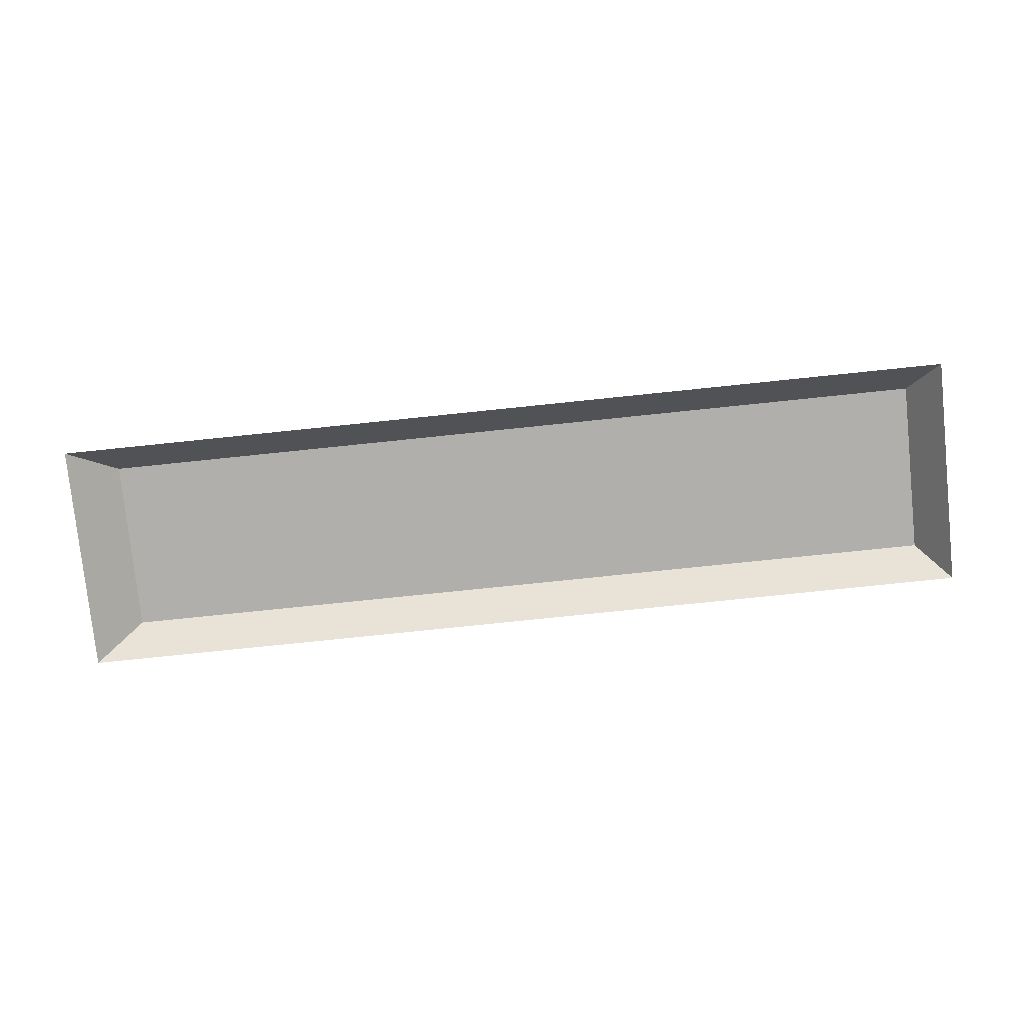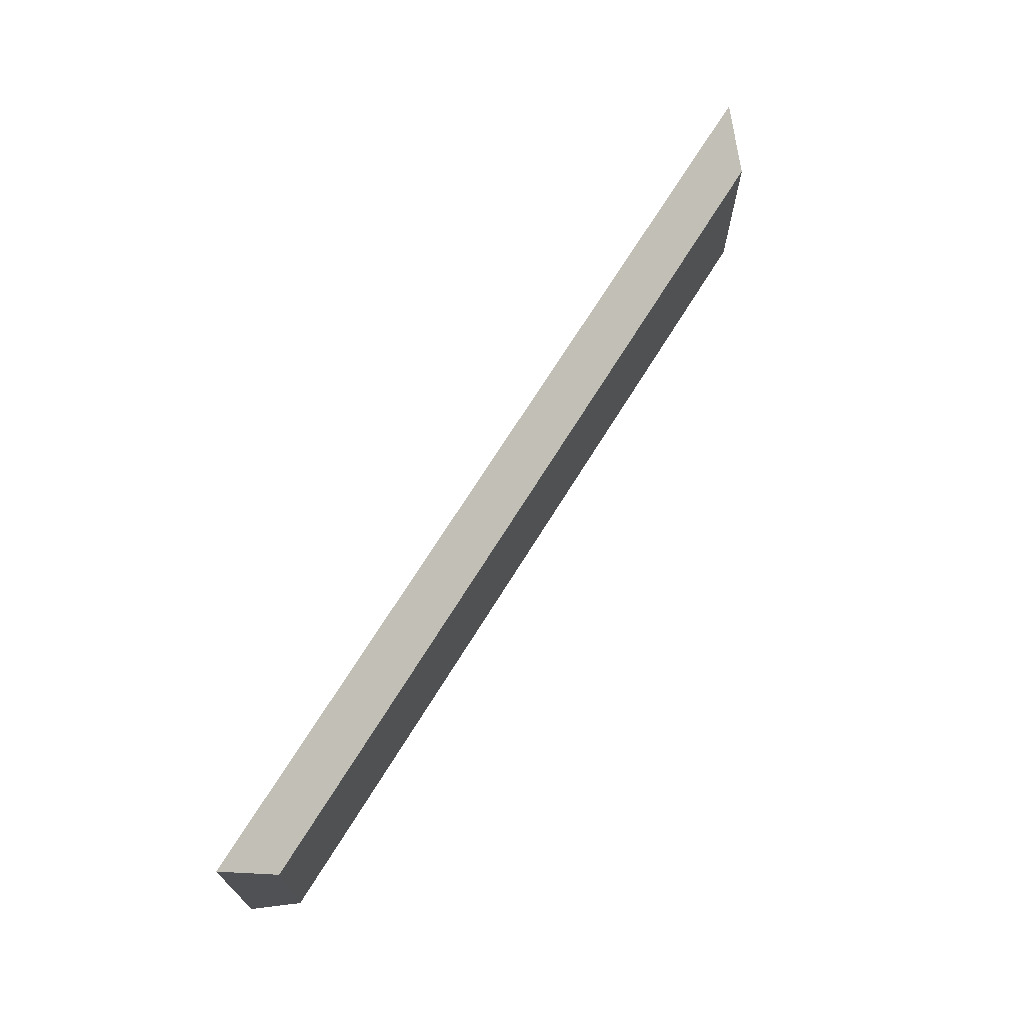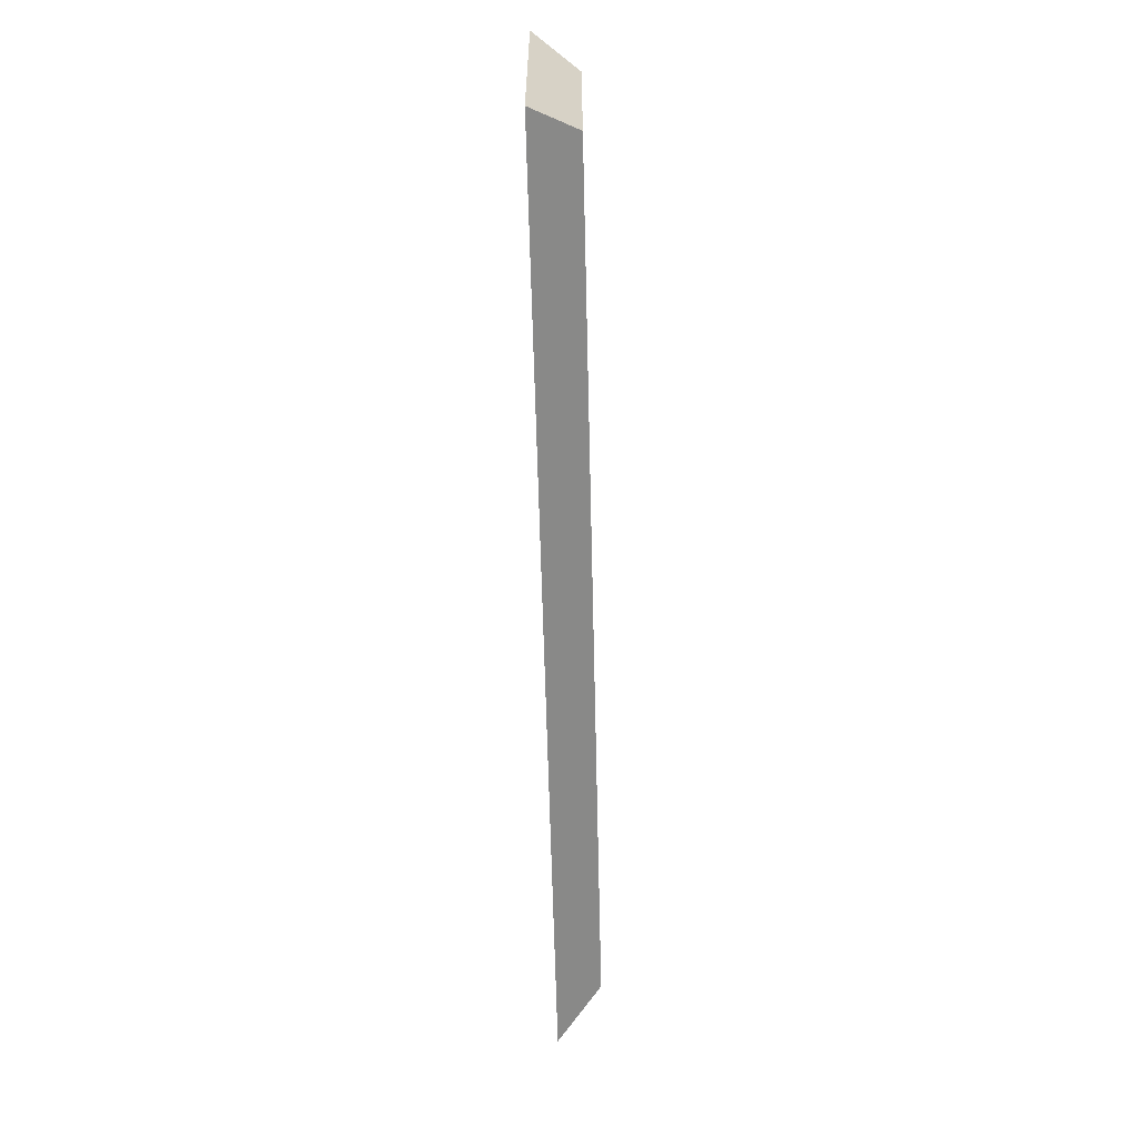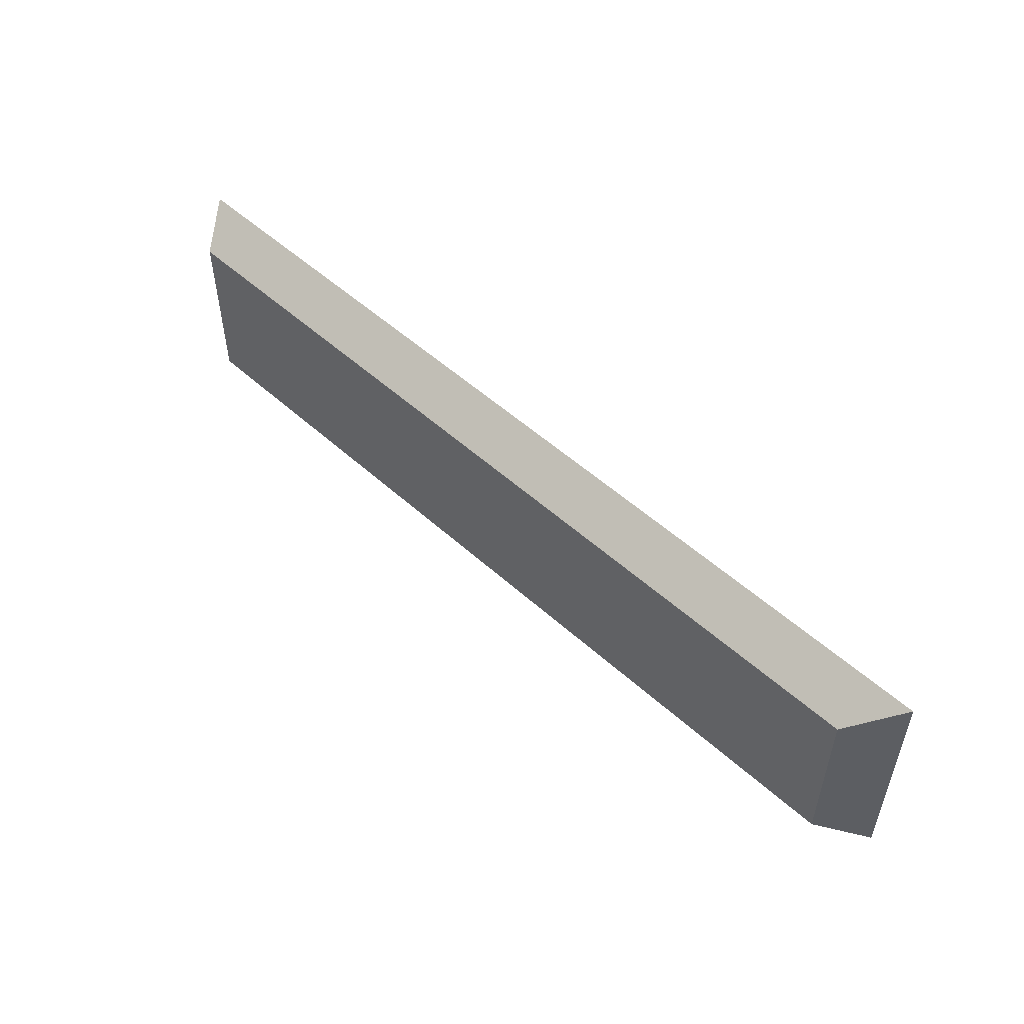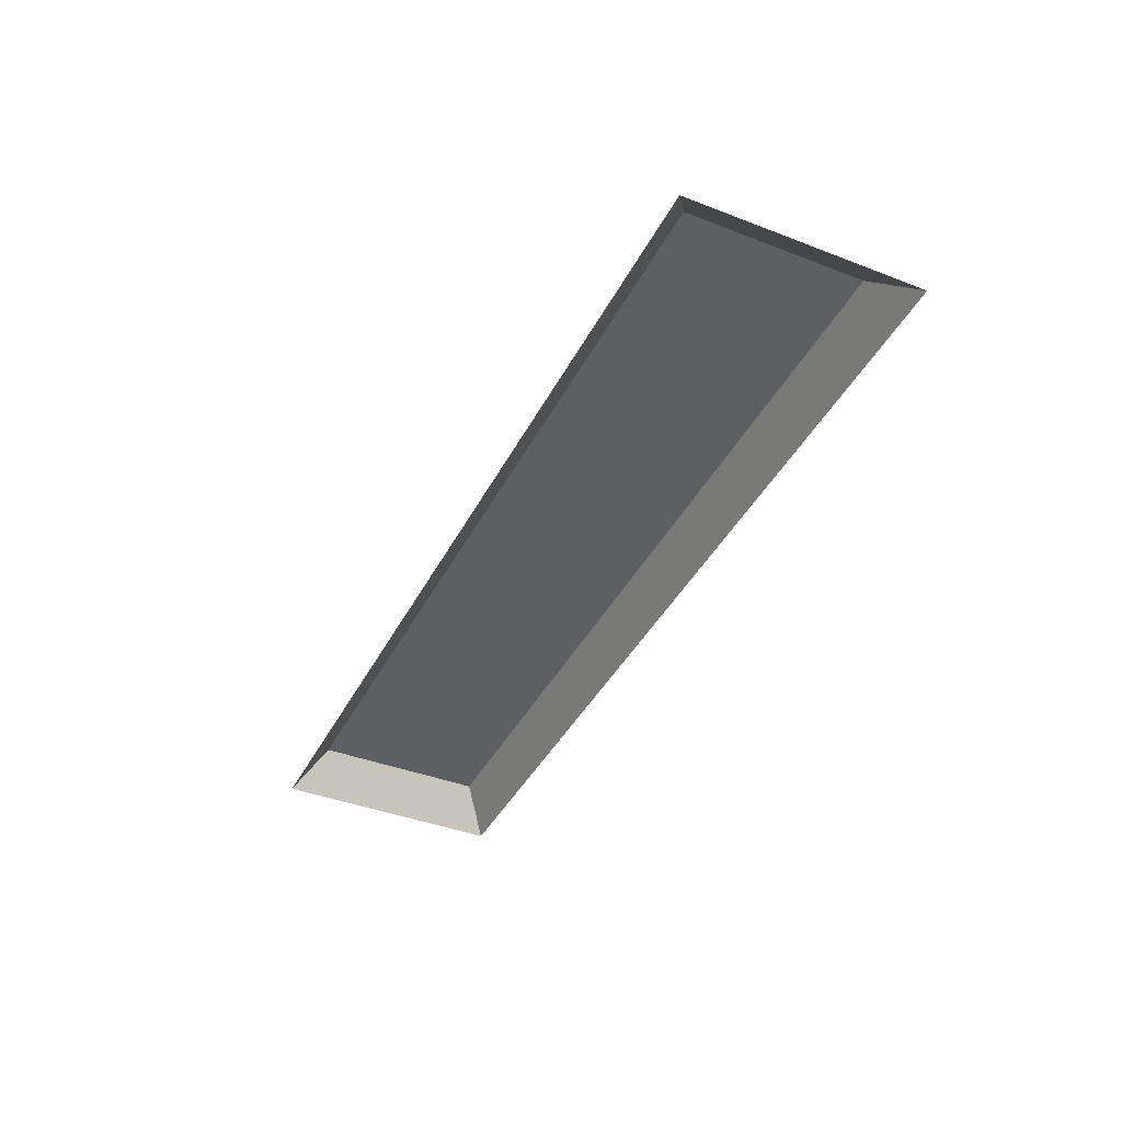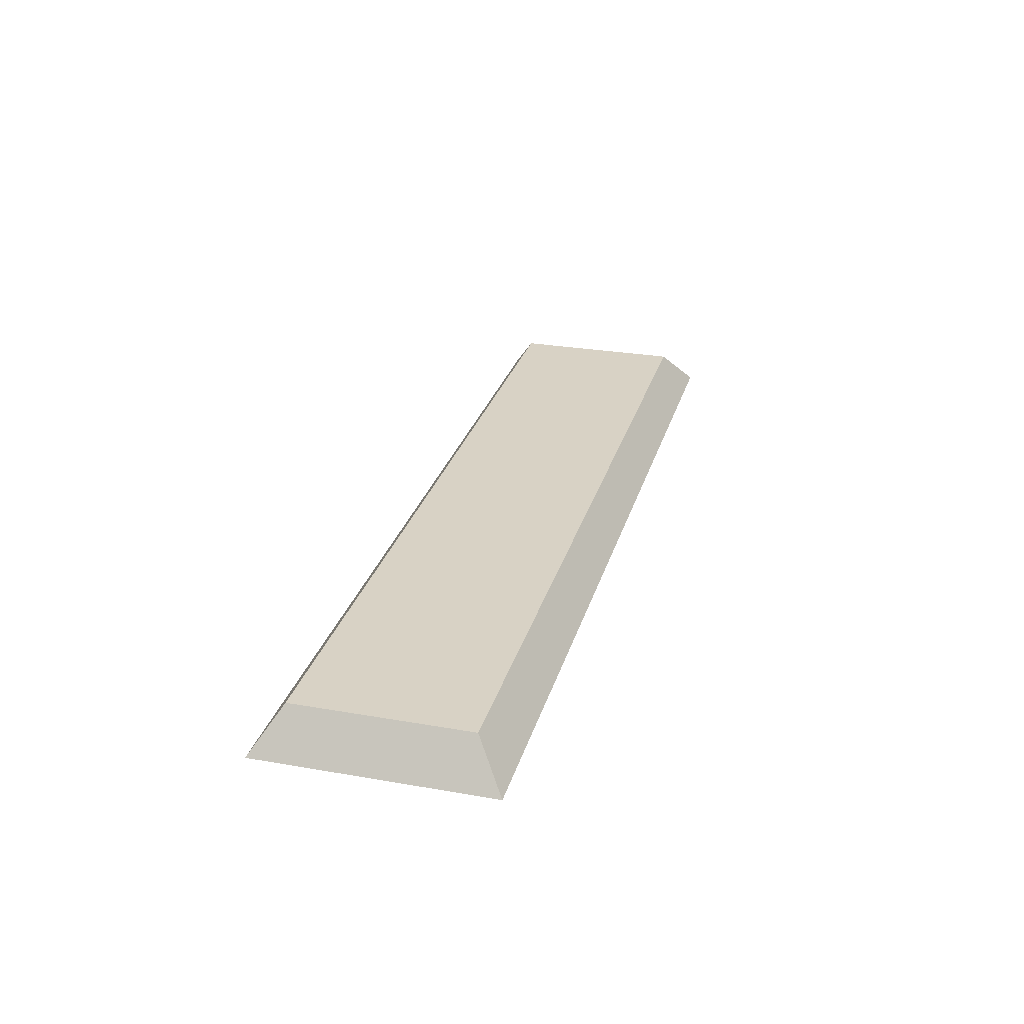
<metadata>
{"format":"obj","ext":"obj","renderer":"f3d","projection":"perspective","resolution":1024,"background":"white","views":[{"elev":-78.1,"azim":-174.1,"up":"+Z"},{"elev":69.6,"azim":-58.3,"up":"+Y"},{"elev":-61.3,"azim":-88.6,"up":"+Y"},{"elev":52.2,"azim":44.3,"up":"+Y"},{"elev":-40.5,"azim":64.7,"up":"+Z"},{"elev":27.7,"azim":-75.0,"up":"+Z"}]}
</metadata>
<code>
v 0.4531 1.672 -0.4531
v 0.4531 1.484 -0.4531
v -0.4688 1.484 -0.4531
v -0.4688 1.672 -0.4531
v 0.5 1.703 -0.5
v 0.5 1.453 -0.5
v -0.5 1.453 -0.5
v -0.5 1.703 -0.5
f 1 2 3
f 1 3 4
f 1 4 5
f 1 5 6
f 1 6 2
f 2 6 7
f 2 7 3
f 3 7 4
f 4 7 8
f 4 8 5

</code>
